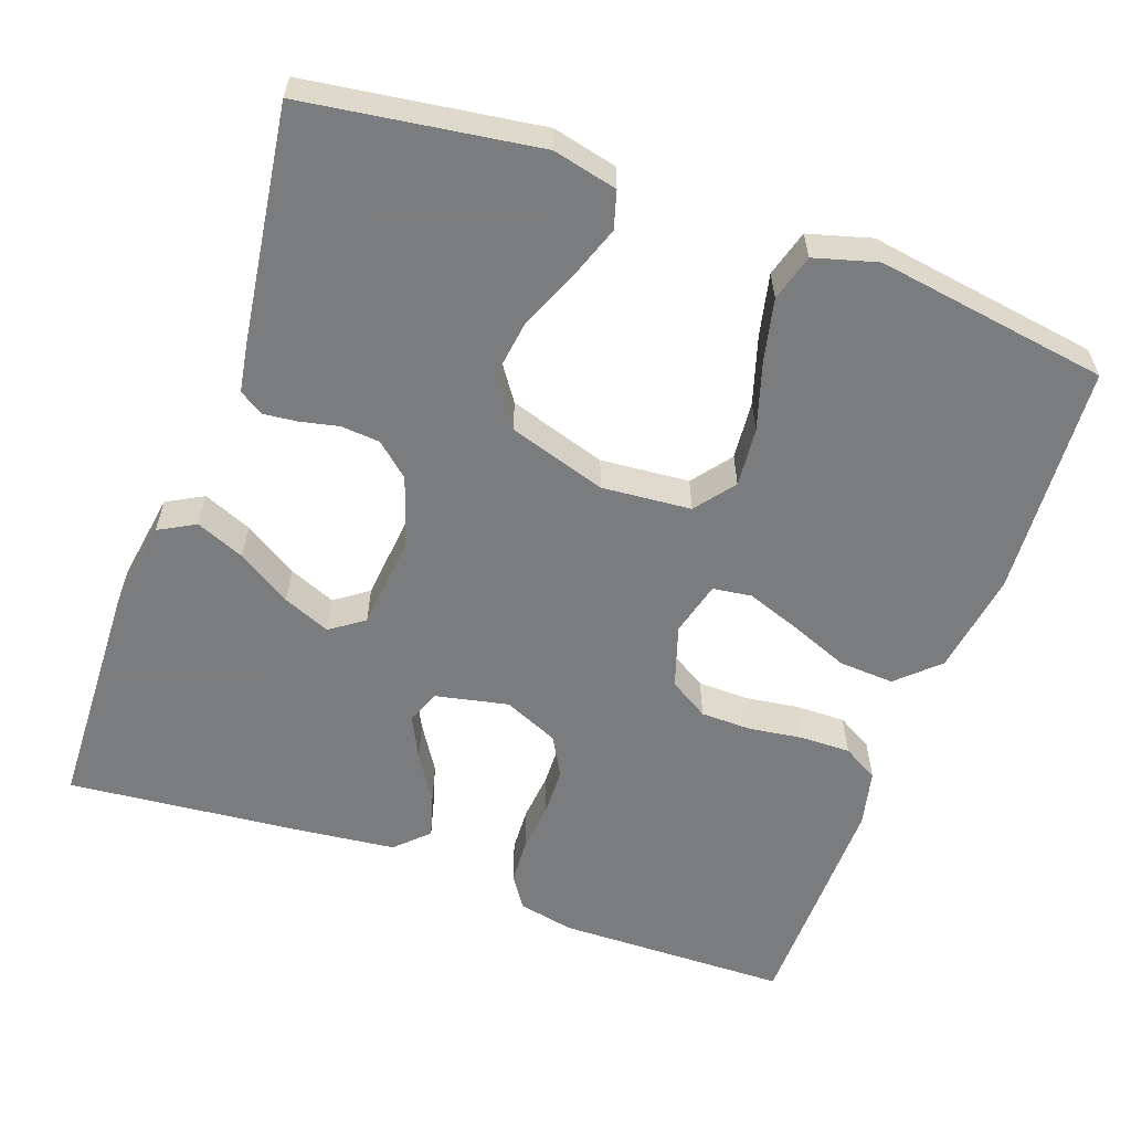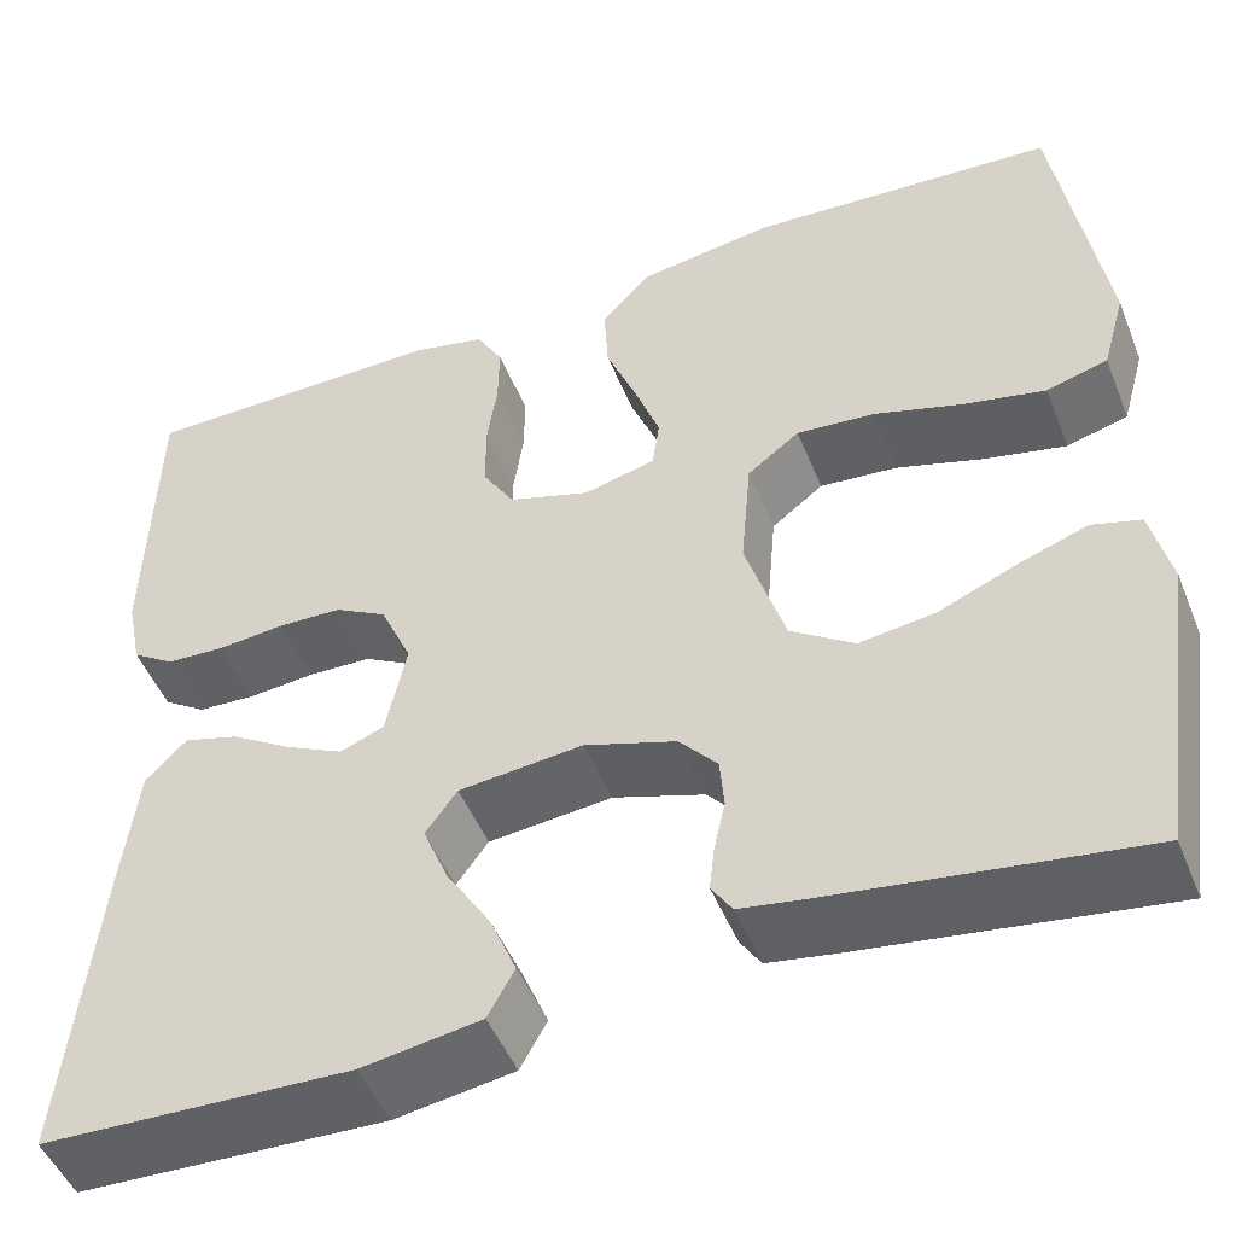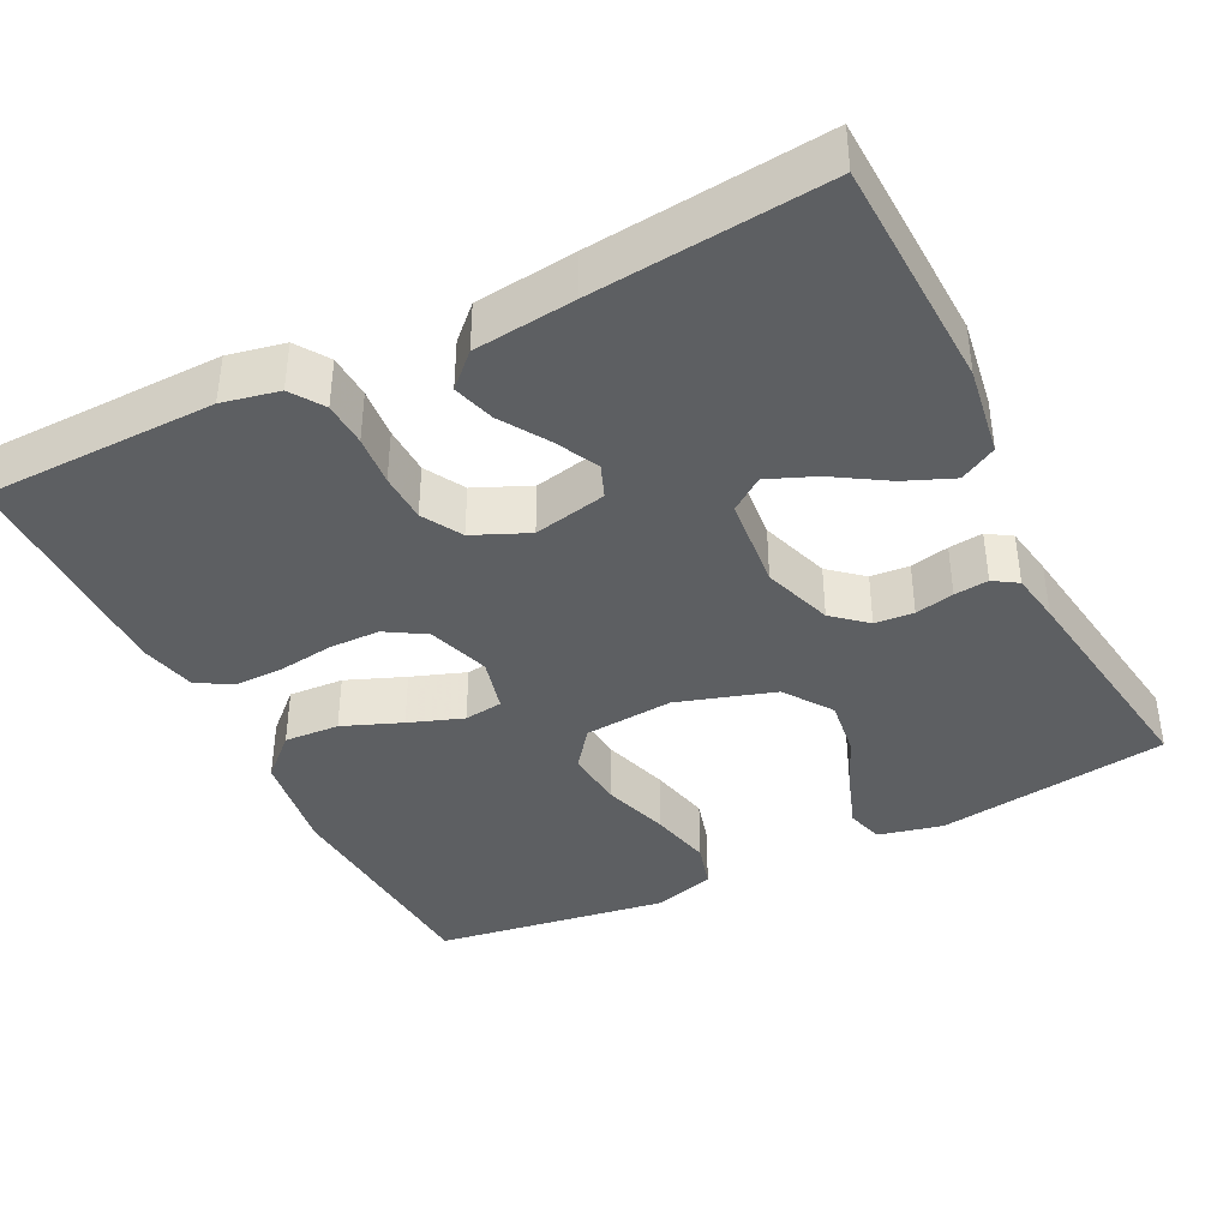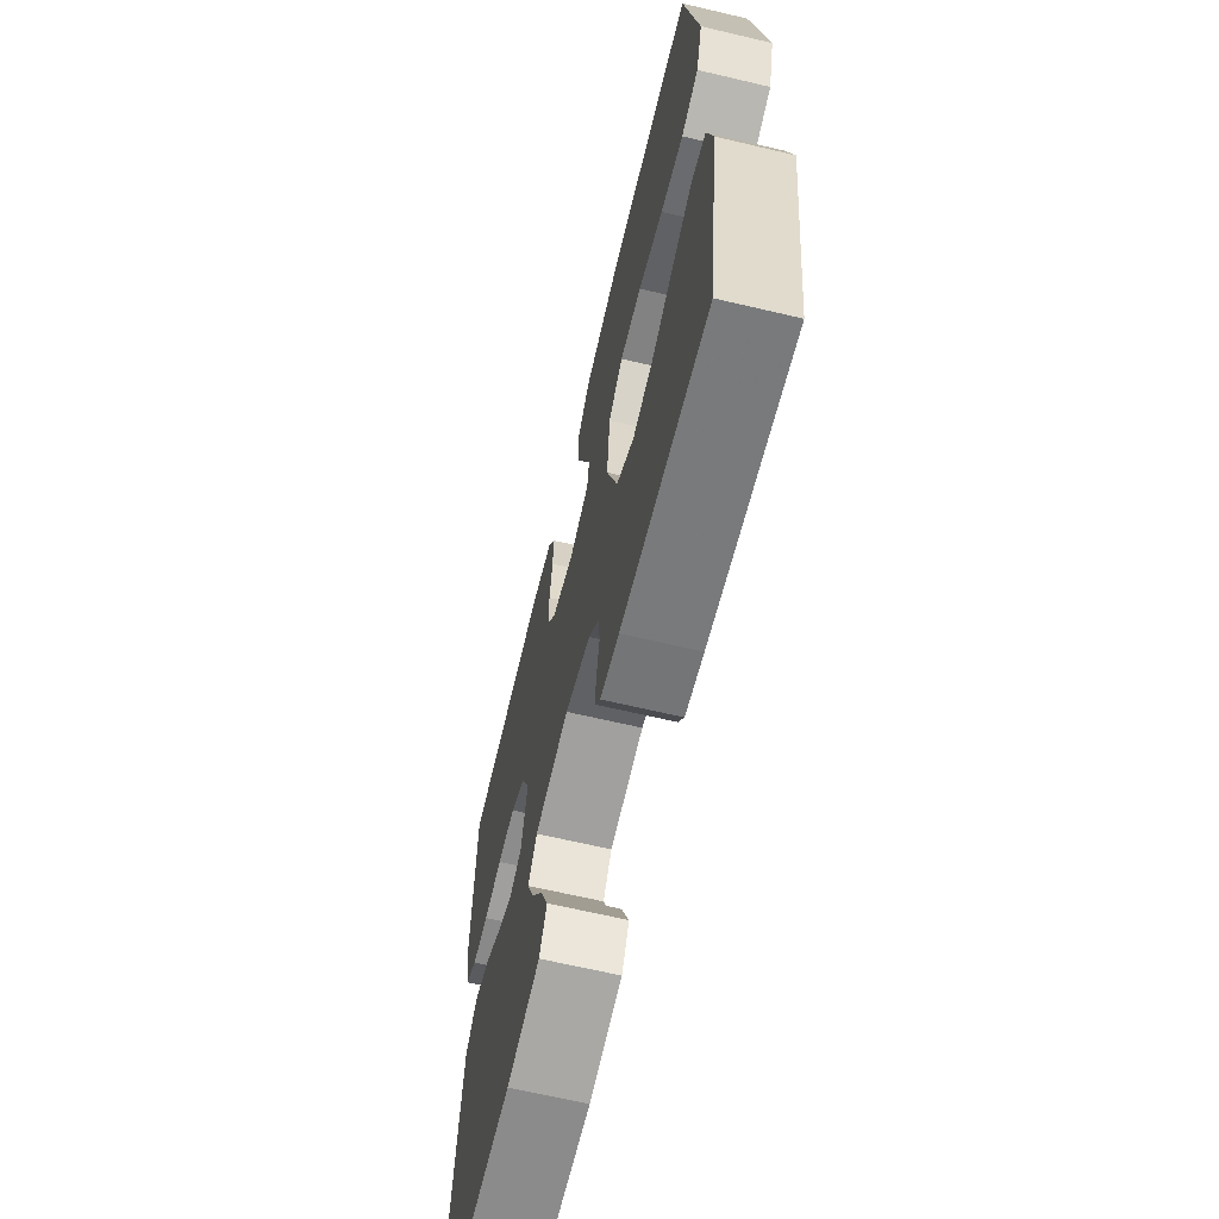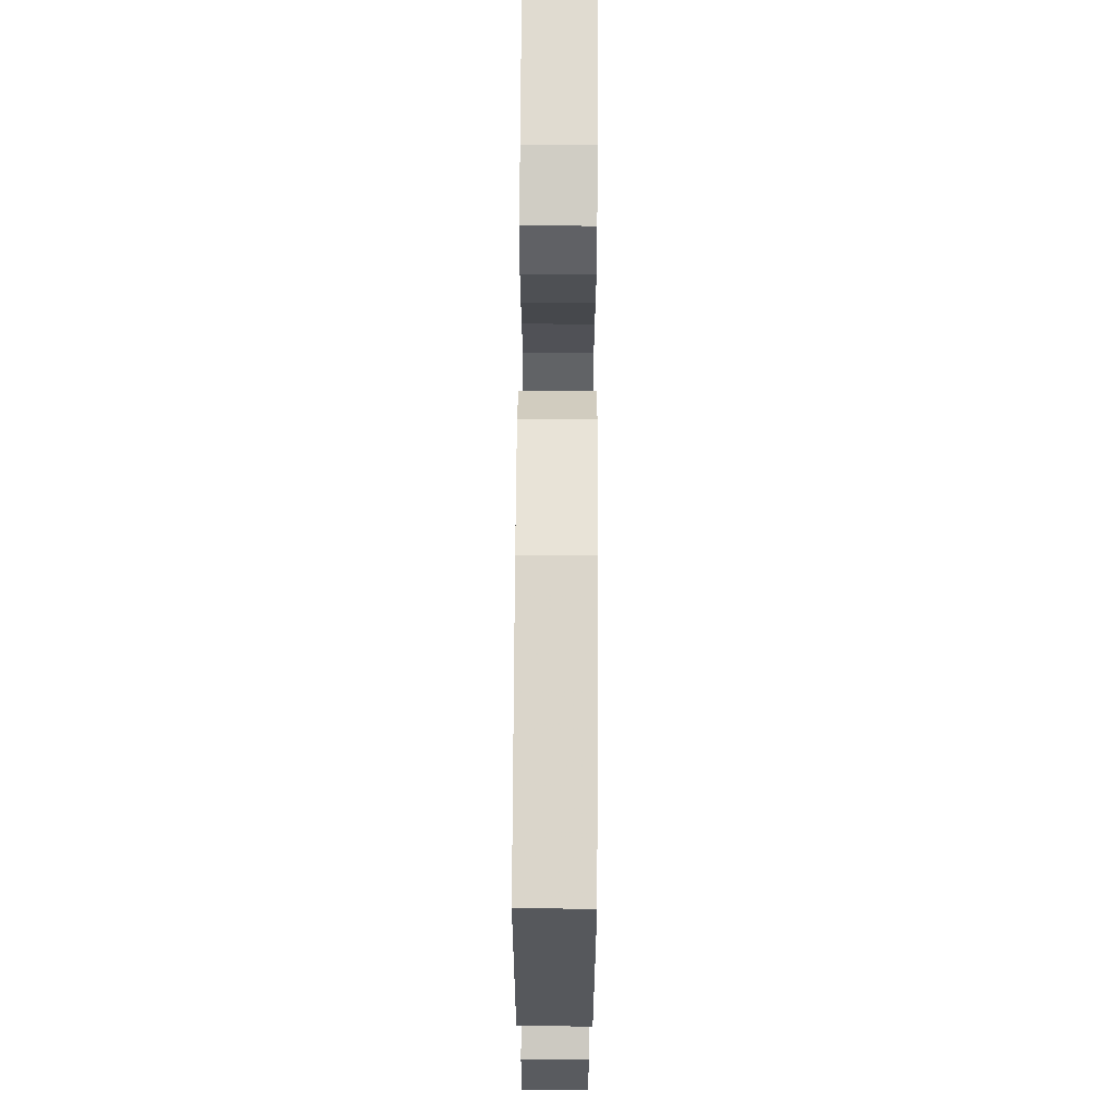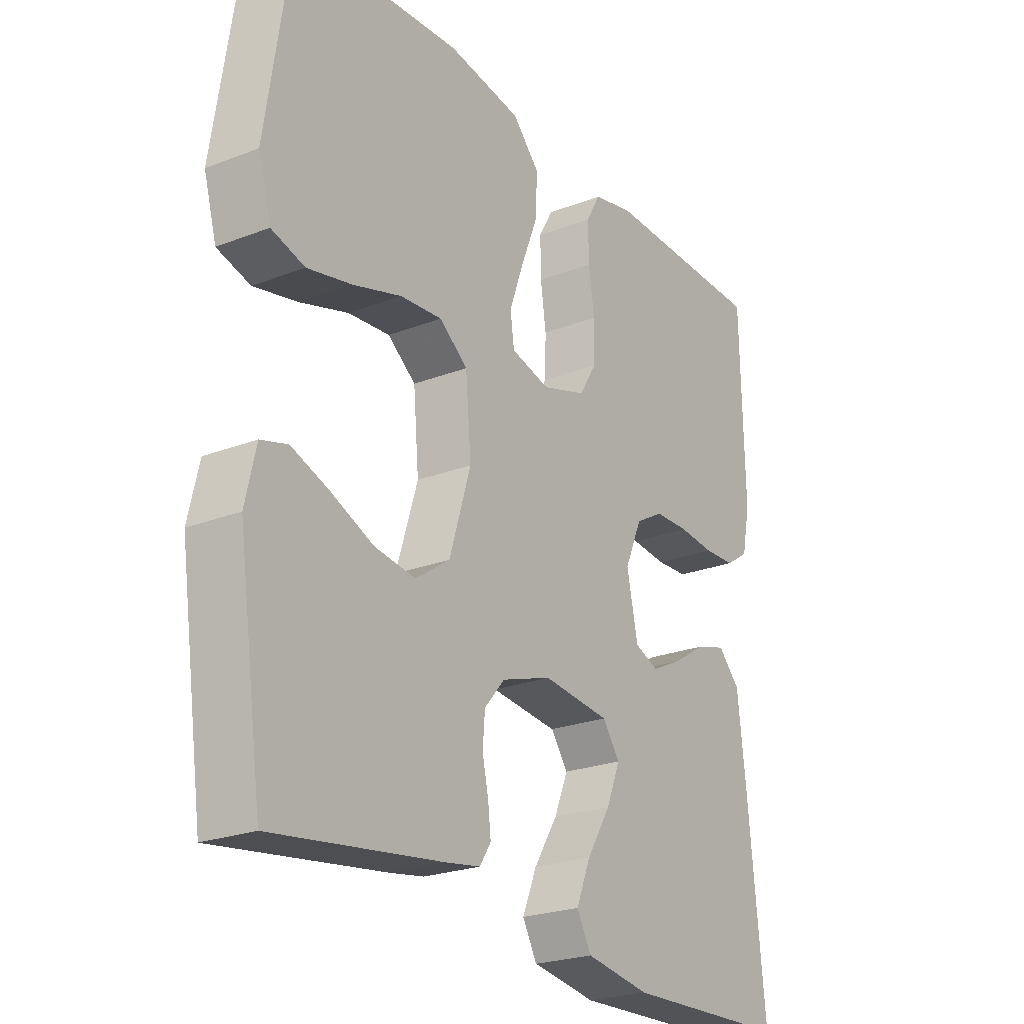
<metadata>
{"format":"obj","ext":"obj","renderer":"f3d","projection":"perspective","resolution":1024,"background":"white","views":[{"elev":-58.7,"azim":-109.9,"up":"+Y"},{"elev":-49.1,"azim":-158.4,"up":"+Z"},{"elev":-39.5,"azim":116.5,"up":"+Y"},{"elev":-66.1,"azim":-103.3,"up":"+Z"},{"elev":70.5,"azim":-89.7,"up":"+Z"},{"elev":-24.0,"azim":-57.3,"up":"+Z"}]}
</metadata>
<code>
v 0.5 0.07 -0.5
v 0.2 0.07 -0.511
v 0.084 0.07 -0.493
v 0.058 0.07 -0.446
v 0.084 0.07 -0.383
v 0.127 0.07 -0.314
v 0.152 0.07 -0.253
v 0.121 0.07 -0.21
v 0 0.07 -0.198
v -0.09 0.07 -0.228
v -0.127 0.07 -0.271
v -0.131 0.07 -0.321
v -0.12 0.07 -0.371
v -0.115 0.07 -0.415
v -0.135 0.07 -0.446
v -0.2 0.07 -0.457
v -0.5 0.07 -0.5
v -0.544 0.07 -0.2
v -0.525 0.07 -0.117
v -0.477 0.07 -0.103
v -0.409 0.07 -0.127
v -0.333 0.07 -0.159
v -0.259 0.07 -0.169
v -0.197 0.07 -0.126
v -0.158 0.07 0
v -0.168 0.07 0.115
v -0.219 0.07 0.154
v -0.295 0.07 0.147
v -0.382 0.07 0.12
v -0.462 0.07 0.102
v -0.522 0.07 0.119
v -0.545 0.07 0.2
v -0.5 0.07 0.5
v -0.2 0.07 0.52
v -0.067 0.07 0.5
v -0.018 0.07 0.448
v -0.022 0.07 0.377
v -0.052 0.07 0.301
v -0.077 0.07 0.231
v -0.07 0.07 0.181
v 0 0.07 0.163
v 0.08 0.07 0.189
v 0.111 0.07 0.24
v 0.112 0.07 0.306
v 0.102 0.07 0.376
v 0.101 0.07 0.44
v 0.127 0.07 0.486
v 0.2 0.07 0.503
v 0.5 0.07 0.5
v 0.506 0.07 0.2
v 0.491 0.07 0.127
v 0.449 0.07 0.099
v 0.392 0.07 0.096
v 0.327 0.07 0.102
v 0.264 0.07 0.1
v 0.213 0.07 0.071
v 0.182 0.07 0
v 0.202 0.07 -0.094
v 0.245 0.07 -0.111
v 0.301 0.07 -0.083
v 0.361 0.07 -0.045
v 0.415 0.07 -0.029
v 0.455 0.07 -0.07
v 0.47 0.07 -0.2
v 0.5 0 -0.5
v 0.2 0 -0.511
v 0.084 0 -0.493
v 0.058 0 -0.446
v 0.084 0 -0.383
v 0.127 0 -0.314
v 0.152 0 -0.253
v 0.121 0 -0.21
v 0 0 -0.198
v -0.09 0 -0.228
v -0.127 0 -0.271
v -0.131 0 -0.321
v -0.12 0 -0.371
v -0.115 0 -0.415
v -0.135 0 -0.446
v -0.2 0 -0.457
v -0.5 0 -0.5
v -0.544 0 -0.2
v -0.525 0 -0.117
v -0.477 0 -0.103
v -0.409 0 -0.127
v -0.333 0 -0.159
v -0.259 0 -0.169
v -0.197 0 -0.126
v -0.158 0 0
v -0.168 0 0.115
v -0.219 0 0.154
v -0.295 0 0.147
v -0.382 0 0.12
v -0.462 0 0.102
v -0.522 0 0.119
v -0.545 0 0.2
v -0.5 0 0.5
v -0.2 0 0.52
v -0.067 0 0.5
v -0.018 0 0.448
v -0.022 0 0.377
v -0.052 0 0.301
v -0.077 0 0.231
v -0.07 0 0.181
v 0 0 0.163
v 0.08 0 0.189
v 0.111 0 0.24
v 0.112 0 0.306
v 0.102 0 0.376
v 0.101 0 0.44
v 0.127 0 0.486
v 0.2 0 0.503
v 0.5 0 0.5
v 0.506 0 0.2
v 0.491 0 0.127
v 0.449 0 0.099
v 0.392 0 0.096
v 0.327 0 0.102
v 0.264 0 0.1
v 0.213 0 0.071
v 0.182 0 0
v 0.202 0 -0.094
v 0.245 0 -0.111
v 0.301 0 -0.083
v 0.361 0 -0.045
v 0.415 0 -0.029
v 0.455 0 -0.07
v 0.47 0 -0.2
f 60 61 62 63
f 59 60 63 64
f 58 59 64 1
f 51 52 53 54
f 51 54 55
f 50 51 55
f 49 50 55
f 48 49 55 56
f 44 45 46 47
f 43 44 47 48
f 35 36 37 38
f 35 38 39
f 34 35 39
f 33 34 39 40
f 31 32 33 40
f 28 29 30 31
f 19 20 21 22
f 17 18 19 22
f 17 22 23
f 16 17 23 24
f 12 13 14 15
f 12 15 16 24
f 3 4 5 6
f 3 6 7
f 58 1 2 3
f 58 3 7
f 57 58 7 8
f 43 48 56 57
f 42 43 57 8
f 41 42 8 9
f 40 41 9 10
f 28 31 40
f 27 28 40
f 26 27 40
f 25 26 40 10
f 11 12 24 25
f 10 11 25
f 127 126 125 124
f 128 127 124 123
f 65 128 123 122
f 118 117 116 115
f 119 118 115
f 119 115 114
f 119 114 113
f 120 119 113 112
f 111 110 109 108
f 112 111 108 107
f 102 101 100 99
f 103 102 99
f 103 99 98
f 104 103 98 97
f 104 97 96 95
f 95 94 93 92
f 86 85 84 83
f 86 83 82 81
f 87 86 81
f 88 87 81 80
f 79 78 77 76
f 88 80 79 76
f 70 69 68 67
f 71 70 67
f 67 66 65 122
f 71 67 122
f 72 71 122 121
f 121 120 112 107
f 72 121 107 106
f 73 72 106 105
f 74 73 105 104
f 104 95 92
f 104 92 91
f 104 91 90
f 74 104 90 89
f 89 88 76 75
f 89 75 74
f 1 65 66 2
f 2 66 67 3
f 3 67 68 4
f 4 68 69 5
f 5 69 70 6
f 6 70 71 7
f 7 71 72 8
f 8 72 73 9
f 9 73 74 10
f 10 74 75 11
f 11 75 76 12
f 12 76 77 13
f 13 77 78 14
f 14 78 79 15
f 15 79 80 16
f 16 80 81 17
f 17 81 82 18
f 18 82 83 19
f 19 83 84 20
f 20 84 85 21
f 21 85 86 22
f 22 86 87 23
f 23 87 88 24
f 24 88 89 25
f 25 89 90 26
f 26 90 91 27
f 27 91 92 28
f 28 92 93 29
f 29 93 94 30
f 30 94 95 31
f 31 95 96 32
f 32 96 97 33
f 33 97 98 34
f 34 98 99 35
f 35 99 100 36
f 36 100 101 37
f 37 101 102 38
f 38 102 103 39
f 39 103 104 40
f 40 104 105 41
f 41 105 106 42
f 42 106 107 43
f 43 107 108 44
f 44 108 109 45
f 45 109 110 46
f 46 110 111 47
f 47 111 112 48
f 48 112 113 49
f 49 113 114 50
f 50 114 115 51
f 51 115 116 52
f 52 116 117 53
f 53 117 118 54
f 54 118 119 55
f 55 119 120 56
f 56 120 121 57
f 57 121 122 58
f 58 122 123 59
f 59 123 124 60
f 60 124 125 61
f 61 125 126 62
f 62 126 127 63
f 63 127 128 64
f 64 128 65 1

</code>
